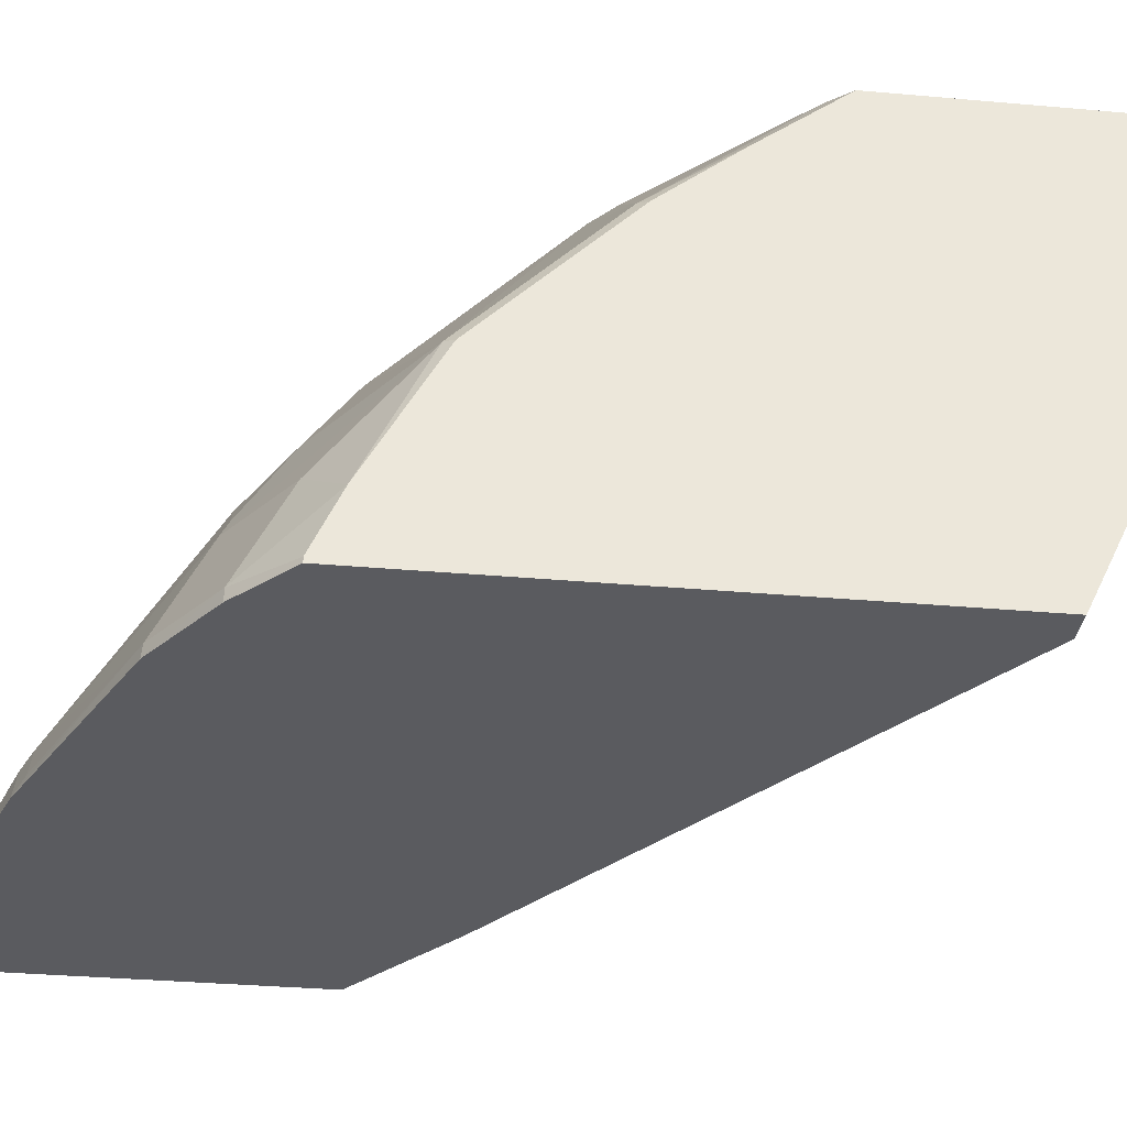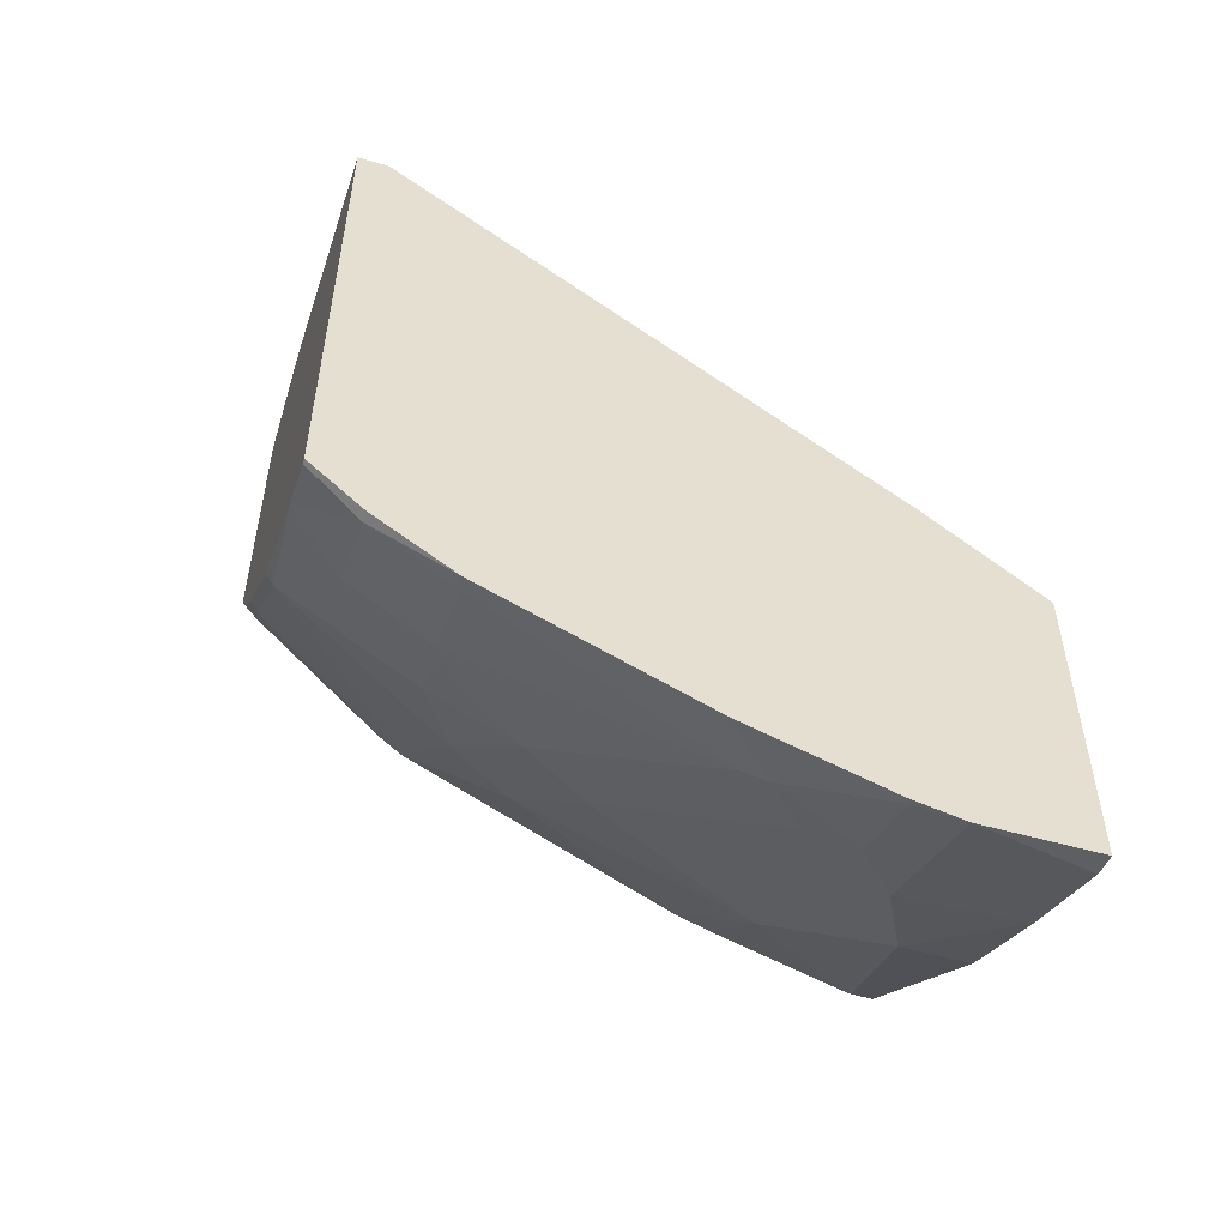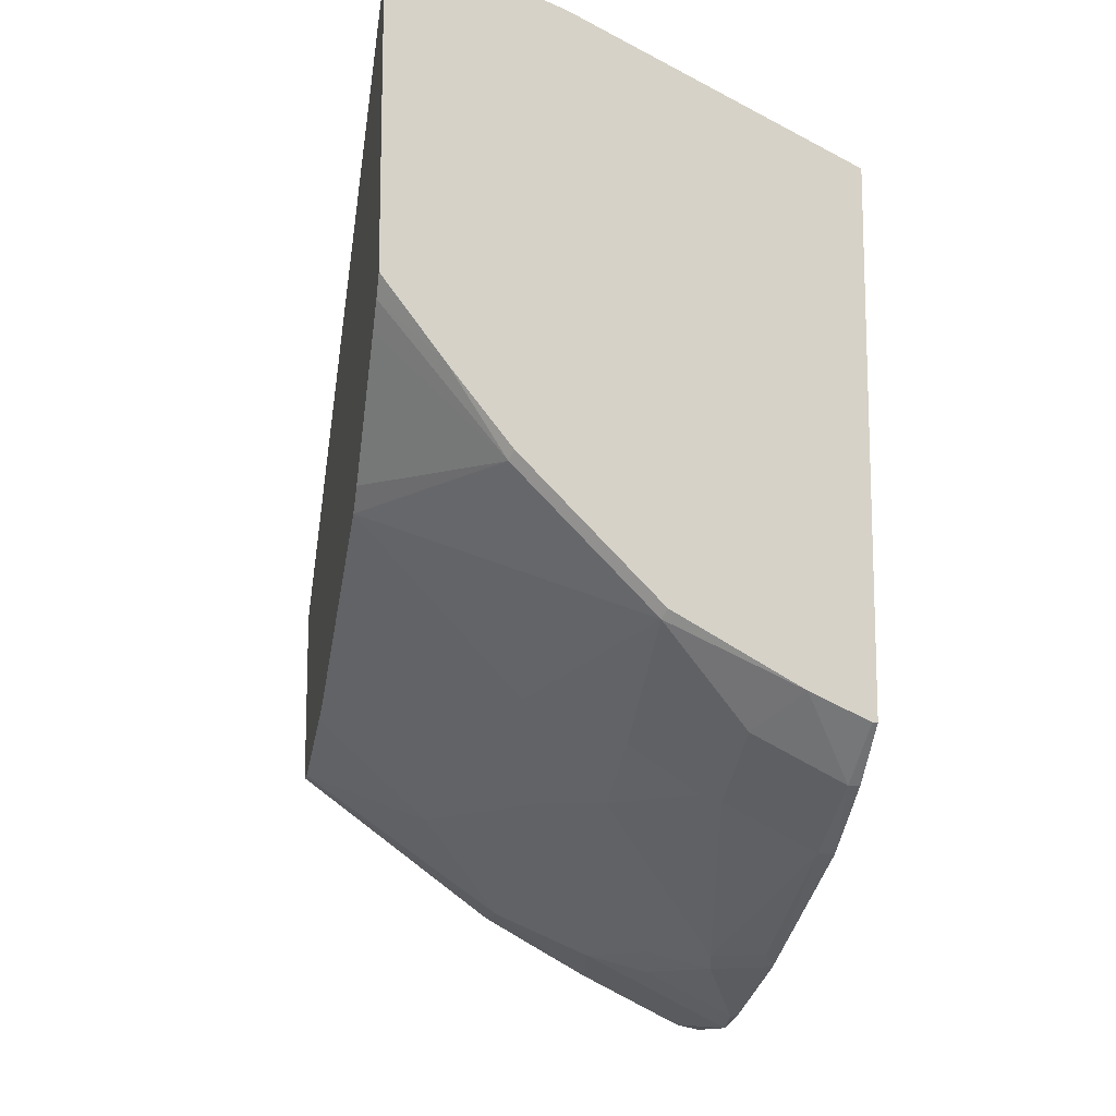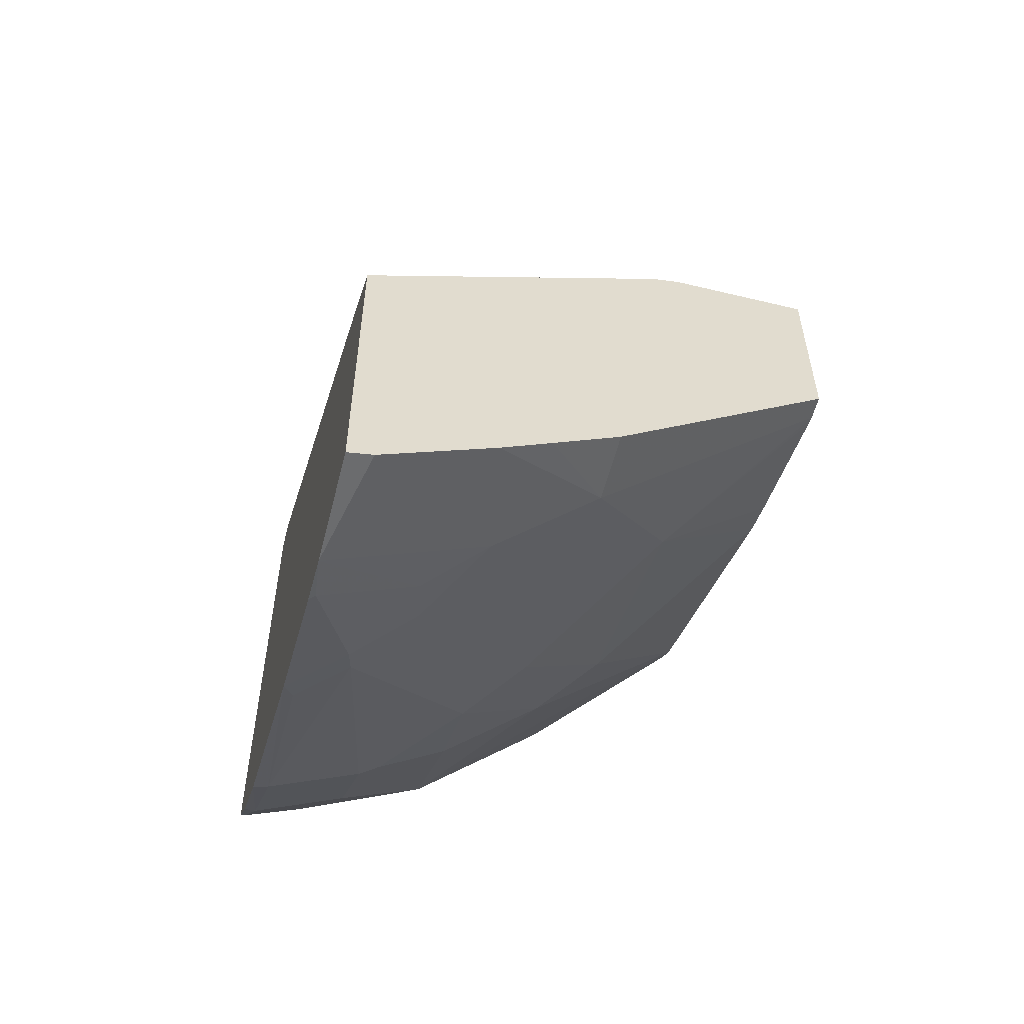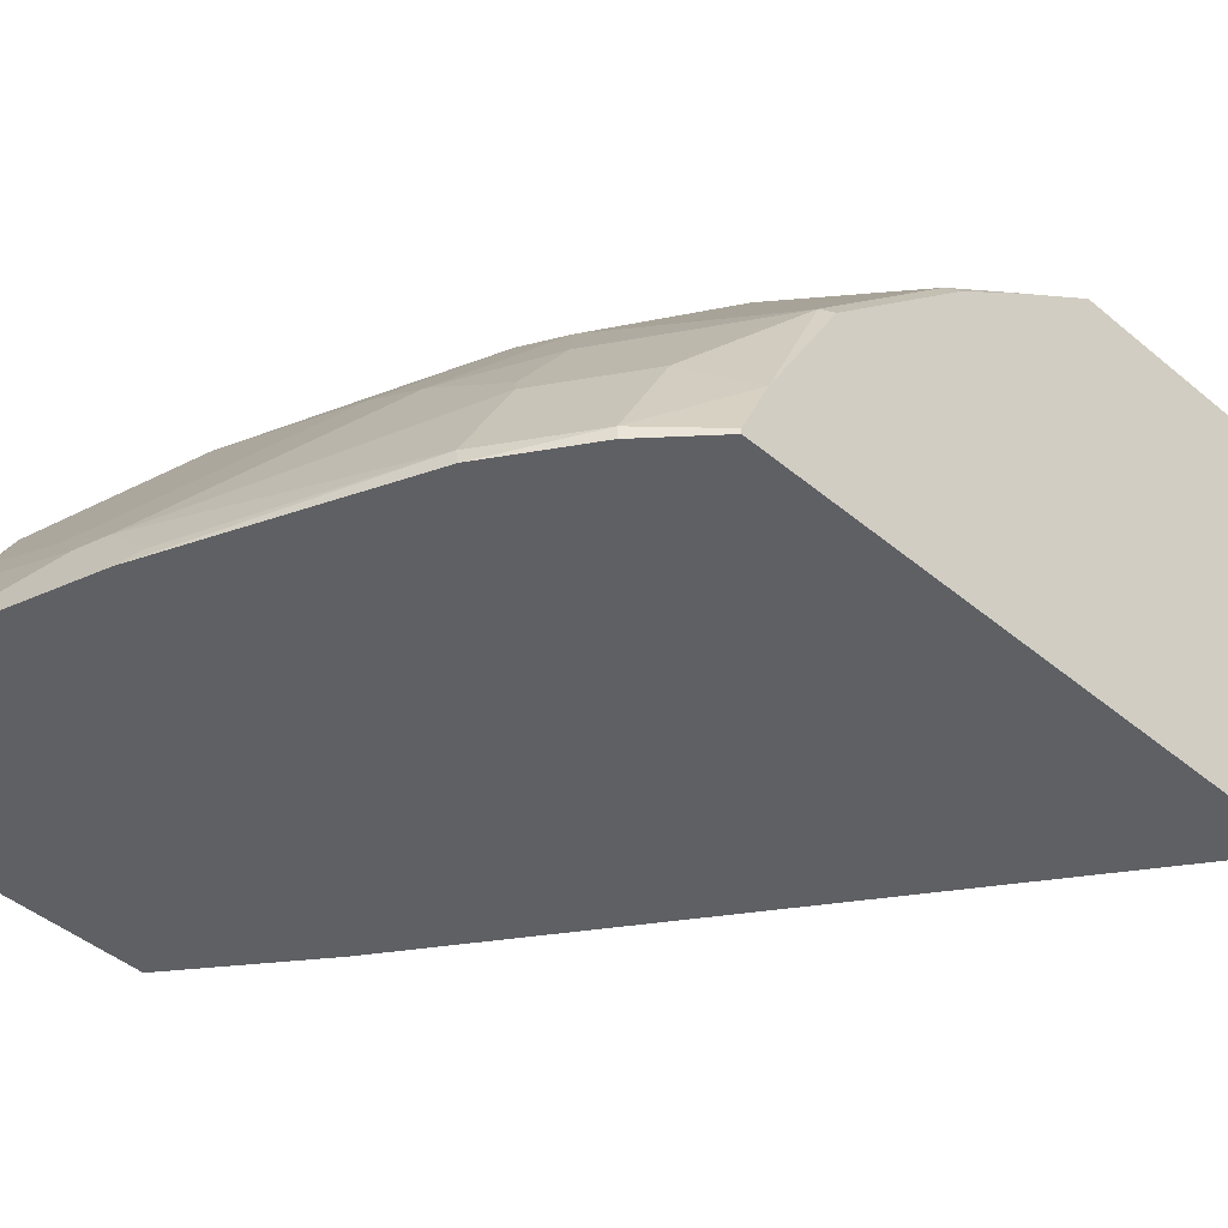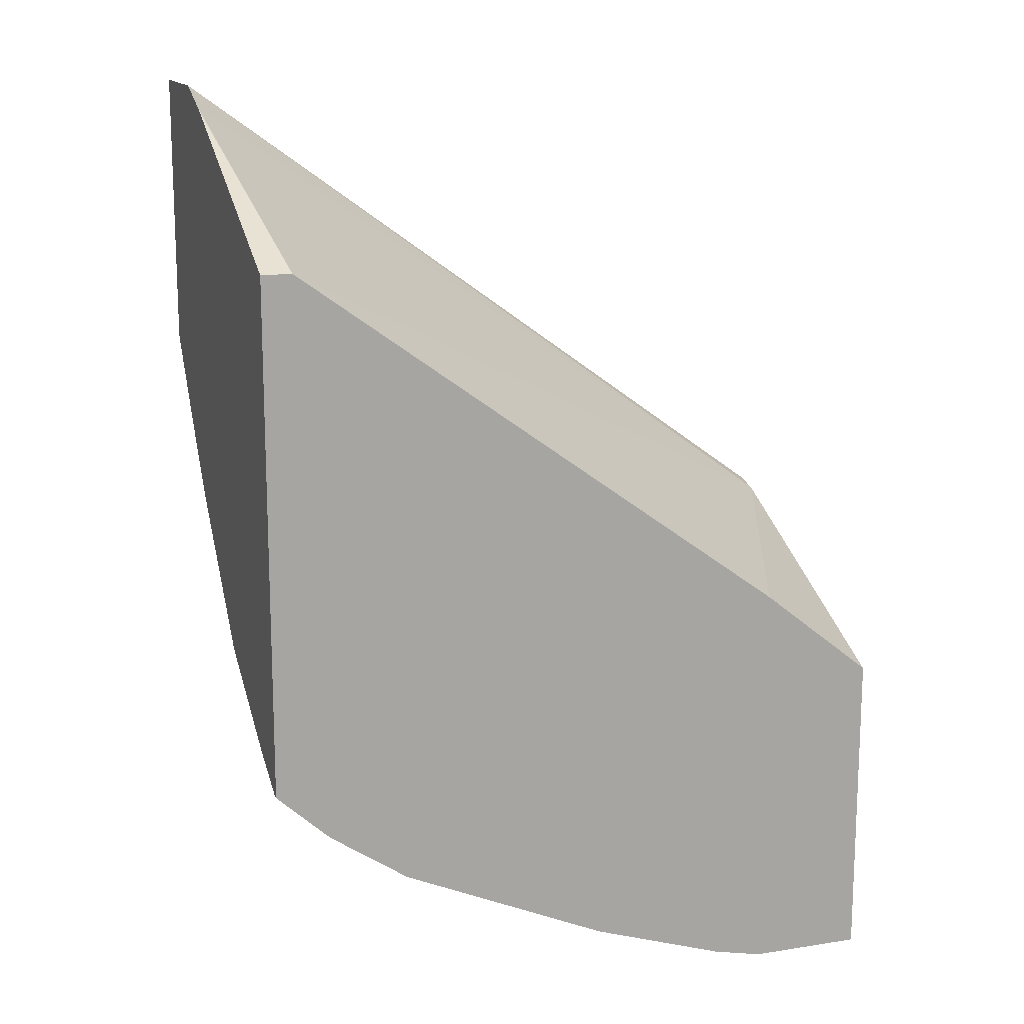
<metadata>
{"format":"obj","ext":"obj","renderer":"f3d","projection":"perspective","resolution":1024,"background":"white","views":[{"elev":-33.0,"azim":-97.0,"up":"+Y"},{"elev":-53.2,"azim":-17.0,"up":"+Z"},{"elev":-12.5,"azim":-101.1,"up":"+Z"},{"elev":-56.4,"azim":75.8,"up":"+Z"},{"elev":-44.7,"azim":-134.2,"up":"+Y"},{"elev":14.8,"azim":-18.8,"up":"+Z"}]}
</metadata>
<code>
v -0.07586 0.333 -0.5539
v -0.3135 0.333 -0.38
v -0.07586 0.2853 -0.5539
v -0.07586 0.333 -0.621
v -0.3135 0.333 -0.4851
v -0.3135 0.2907 -0.38
v -0.07586 0.2755 -0.5561
v -0.07586 0.2574 -0.677
v -0.08394 0.333 -0.621
v -0.3077 0.333 -0.4924
v -0.3135 0.3101 -0.515
v -0.3135 0.2721 -0.387
v -0.3023 0.1679 -0.4366
v -0.1177 0.1679 -0.5708
v -0.07586 0.1679 -0.6043
v -0.07586 0.234 -0.6902
v -0.1007 0.2574 -0.677
v -0.08701 0.333 -0.6203
v -0.1343 0.2909 -0.6434
v -0.2994 0.333 -0.5008
v -0.3105 0.2895 -0.5455
v -0.3135 0.288 -0.5425
v -0.3135 0.2689 -0.3884
v -0.3135 0.1679 -0.4366
v -0.07586 0.1679 -0.7217
v -0.07586 0.2163 -0.7
v -0.1175 0.2238 -0.6938
v -0.1343 0.333 -0.6056
v -0.2014 0.2574 -0.6434
v -0.2182 0.2909 -0.6098
v -0.1476 0.333 -0.6007
v -0.2574 0.333 -0.5427
v -0.2482 0.333 -0.5504
v -0.3105 0.2392 -0.5958
v -0.3135 0.2377 -0.5928
v -0.3135 0.1679 -0.6279
v -0.1175 0.1679 -0.7217
v -0.07586 0.177 -0.7197
v -0.07586 0.2105 -0.7029
v -0.07586 0.1828 -0.7168
v -0.1175 0.179 -0.7161
v -0.1178 0.1679 -0.7217
v -0.1343 0.2035 -0.7007
v -0.1511 0.207 -0.6938
v -0.193 0.2056 -0.6798
v -0.2266 0.2392 -0.6462
v -0.2434 0.2727 -0.6126
v -0.2602 0.2392 -0.6294
v -0.2629 0.207 -0.649
v -0.2937 0.2056 -0.6294
v -0.3135 0.1914 -0.6181
v -0.3135 0.1698 -0.6279
v -0.2937 0.1679 -0.6462
v -0.1343 0.1679 -0.718
v -0.1343 0.17 -0.7175
v -0.1678 0.1867 -0.7007
v -0.1762 0.1888 -0.6965
v -0.2602 0.214 -0.6462
v -0.2629 0.1734 -0.6658
v -0.2937 0.1721 -0.6462
v -0.2645 0.1679 -0.6662
v -0.1363 0.1679 -0.7175
v -0.1846 0.17 -0.7007
v -0.193 0.1721 -0.6965
v -0.1867 0.1679 -0.7007
f 29 44 45
f 30 47 33
f 29 45 46
f 29 46 47
f 29 47 30
f 30 33 31
f 34 51 35
f 34 47 48
f 34 48 49
f 34 49 50
f 34 50 51
f 27 44 29
f 33 47 34
f 27 56 44
f 19 31 28
f 27 42 43
f 27 41 42
f 27 40 41
f 27 39 40
f 26 39 27
f 25 37 38
f 22 34 35
f 21 34 22
f 21 33 34
f 21 32 33
f 20 32 21
f 19 30 31
f 36 52 60
f 27 43 56
f 36 60 53
f 59 65 61
f 37 41 40
f 19 29 30
f 59 61 60
f 59 64 65
f 57 64 59
f 57 63 64
f 56 63 57
f 55 63 56
f 55 65 63
f 55 62 65
f 54 62 55
f 53 60 61
f 51 60 52
f 50 60 51
f 37 42 41
f 49 60 50
f 49 57 59
f 48 58 49
f 46 48 47
f 63 65 64
f 46 49 58
f 45 49 46
f 45 57 49
f 44 57 45
f 44 56 57
f 43 55 56
f 42 55 43
f 42 54 55
f 37 40 38
f 49 59 60
f 19 27 29
f 46 58 48
f 17 27 19
f 2 52 36
f 2 51 52
f 2 35 51
f 2 22 35
f 2 11 22
f 2 5 11
f 1 5 2
f 1 10 5
f 1 20 10
f 1 32 20
f 1 33 32
f 1 31 33
f 1 28 31
f 2 36 24
f 1 18 28
f 1 4 9
f 1 8 4
f 1 16 8
f 1 39 26
f 1 40 39
f 1 38 40
f 1 25 38
f 1 15 25
f 1 7 15
f 1 3 7
f 1 6 3
f 1 2 6
f 18 19 28
f 1 9 18
f 2 24 23
f 1 26 16
f 2 12 6
f 17 26 27
f 2 23 12
f 16 26 17
f 13 15 14
f 13 25 15
f 13 37 25
f 13 54 42
f 13 62 54
f 13 65 62
f 13 61 65
f 13 53 61
f 13 36 53
f 13 24 36
f 13 23 24
f 13 42 37
f 11 21 22
f 4 8 17
f 12 23 13
f 3 6 7
f 4 17 9
f 5 10 11
f 7 12 13
f 7 13 14
f 6 12 7
f 8 16 17
f 9 17 19
f 9 19 18
f 10 20 21
f 10 21 11
f 7 14 15

</code>
